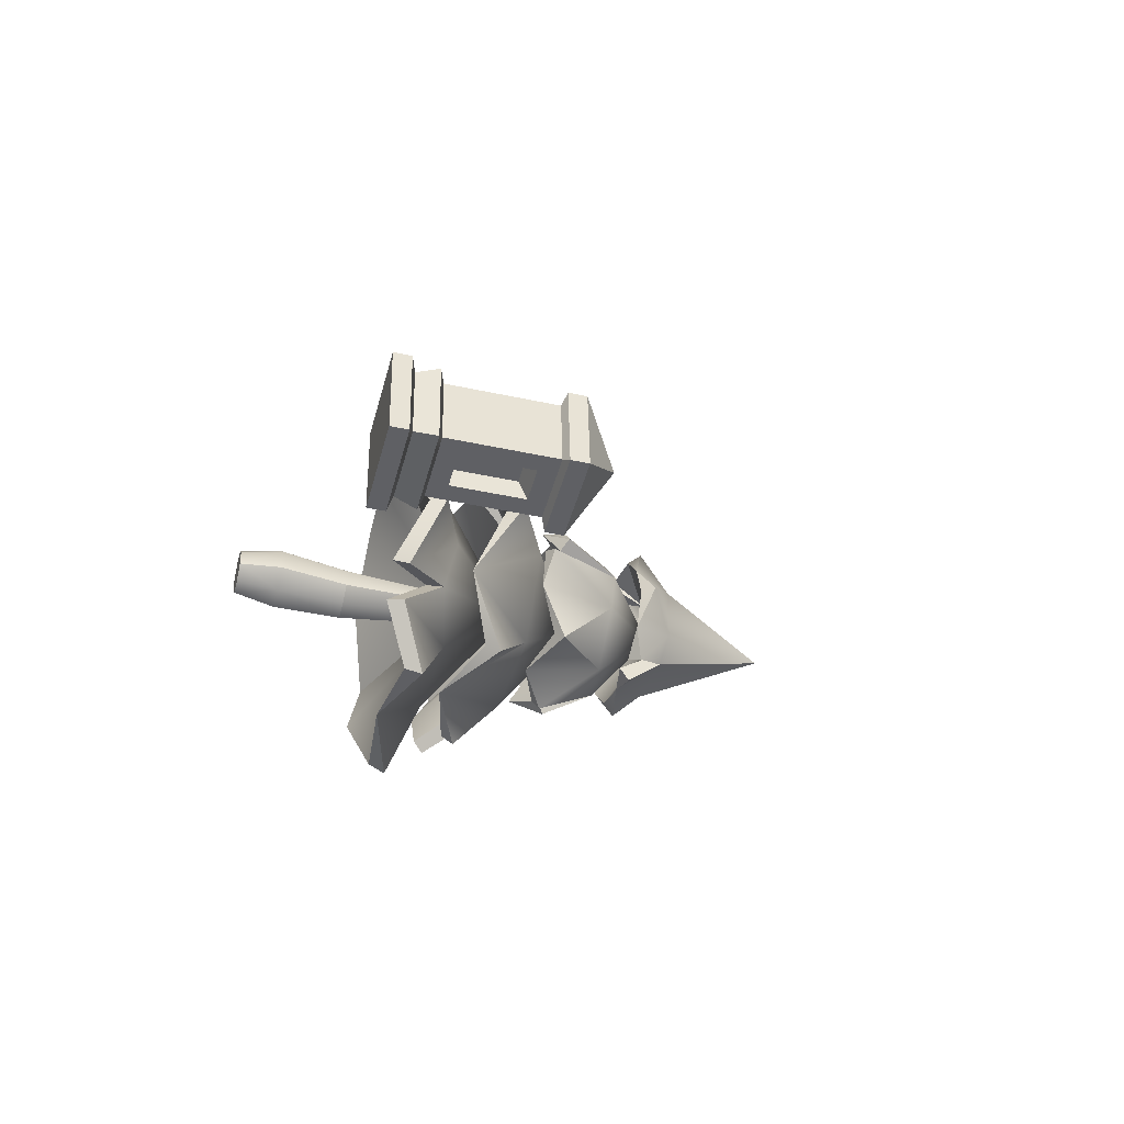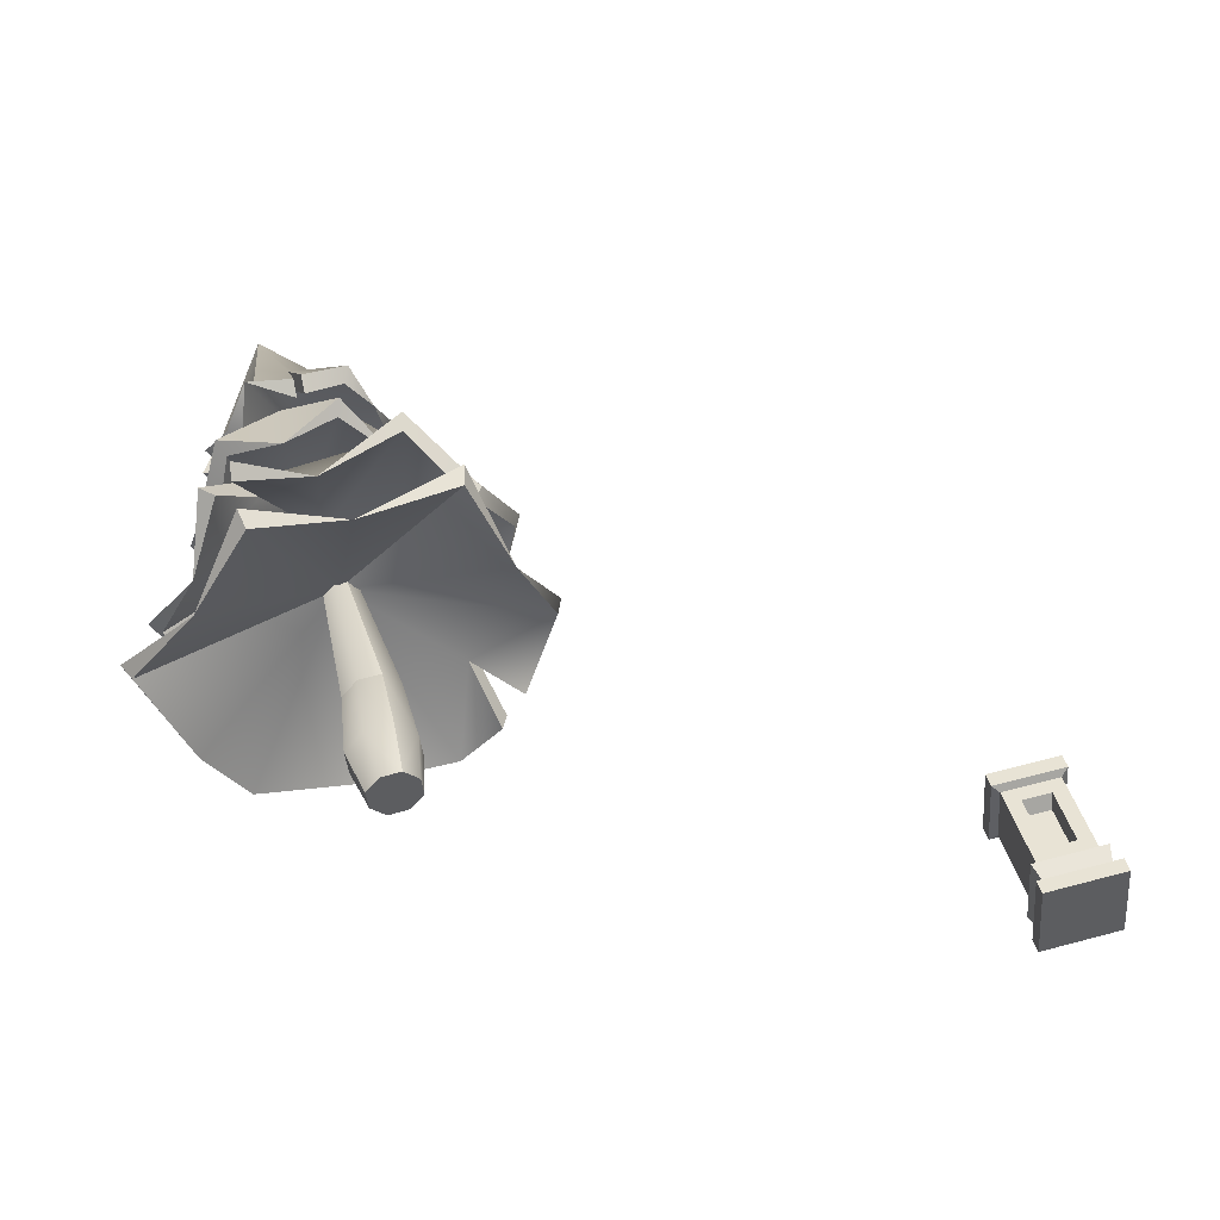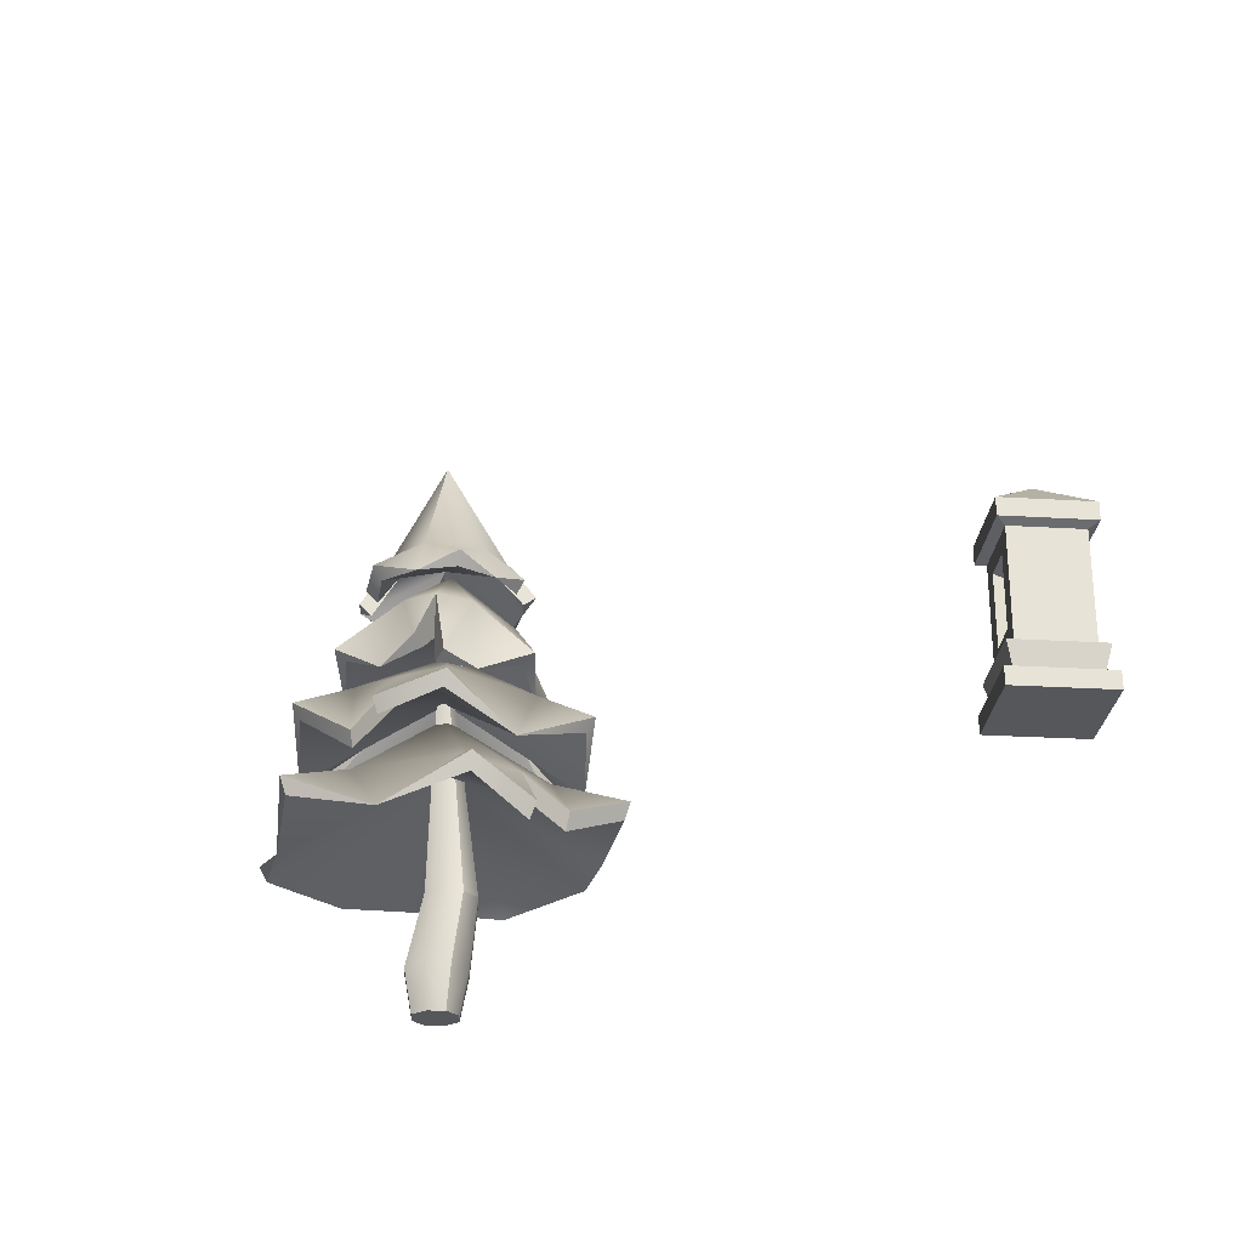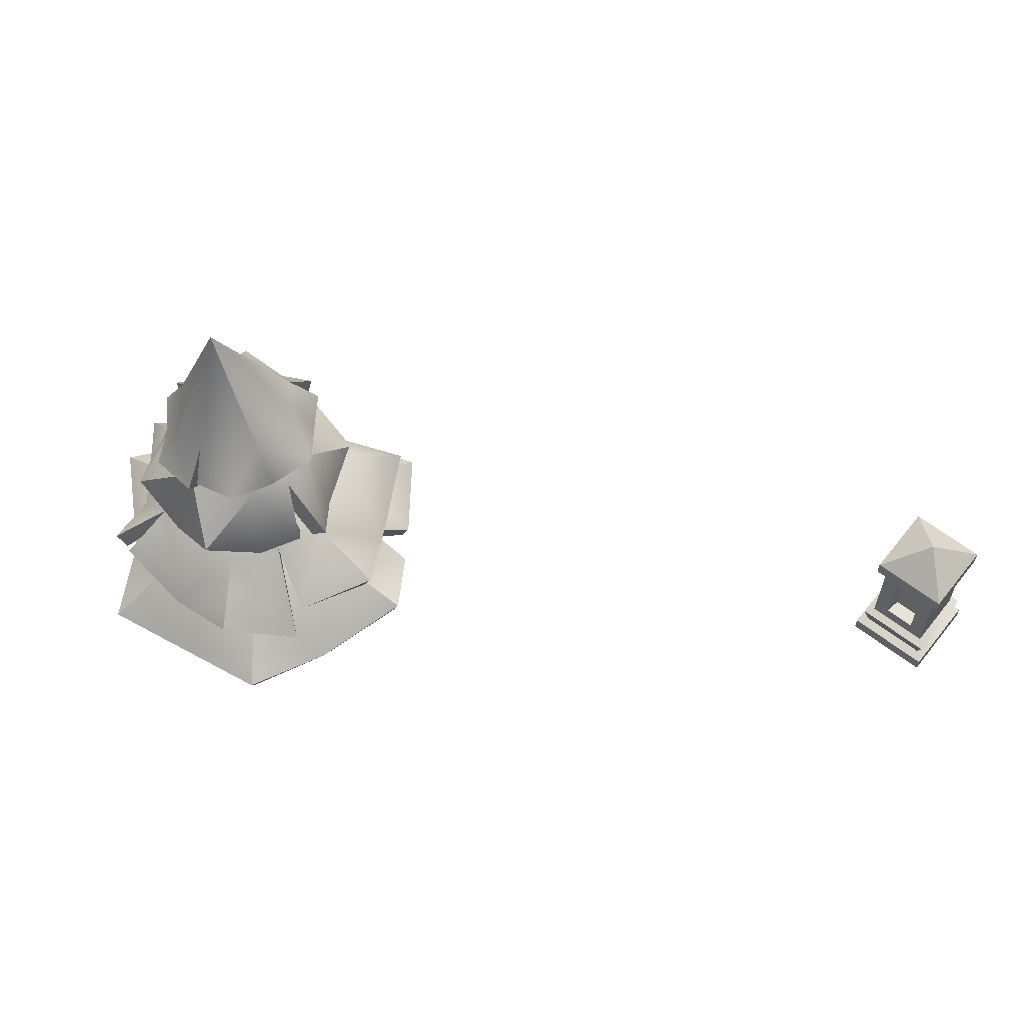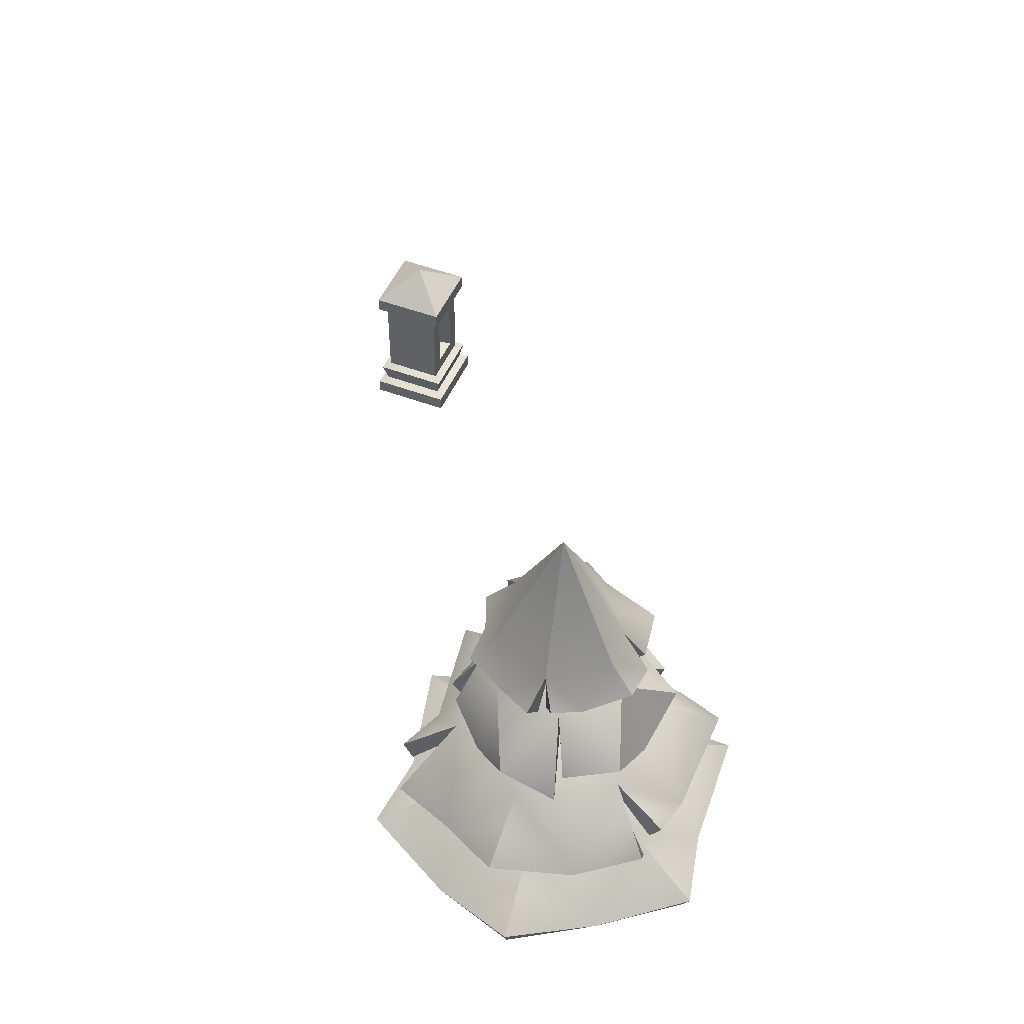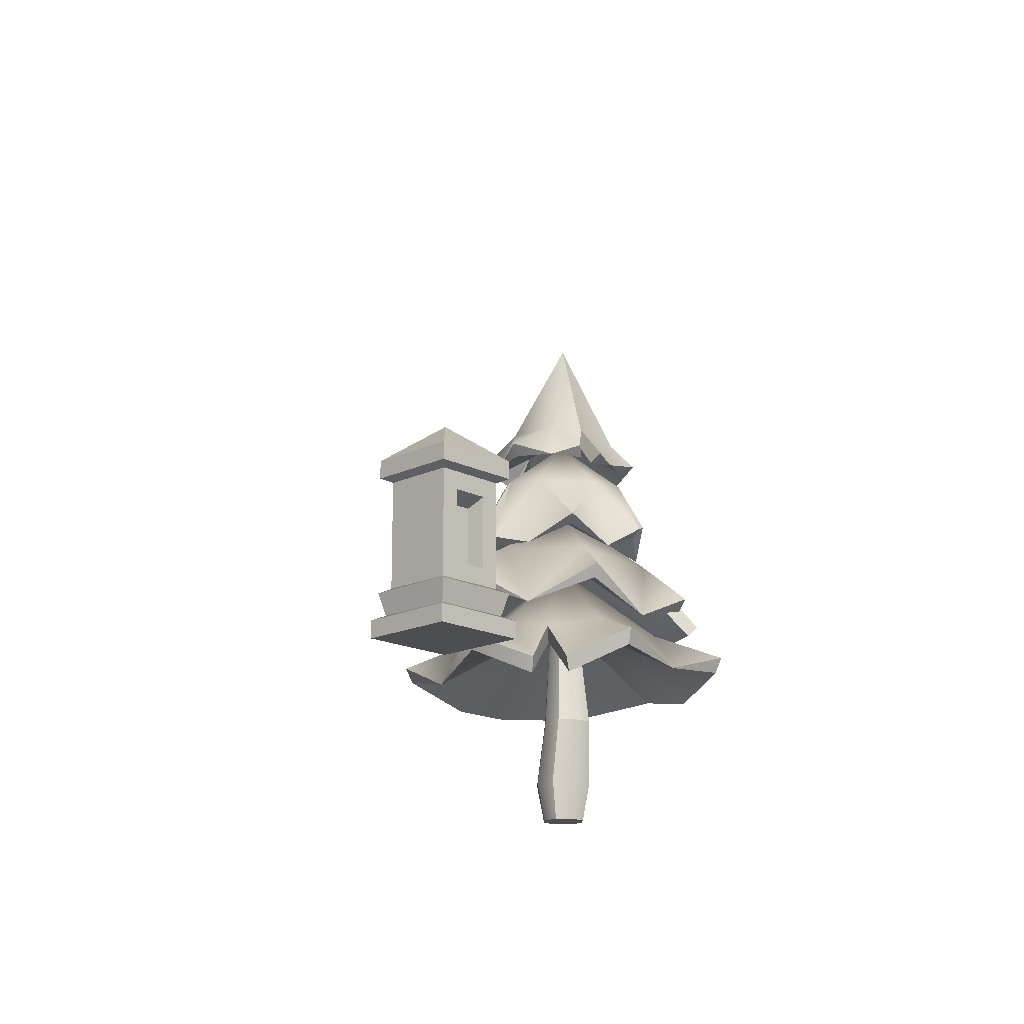
<metadata>
{"format":"obj","ext":"obj","renderer":"f3d","projection":"perspective","resolution":1024,"background":"white","views":[{"elev":-41.3,"azim":75.1,"up":"+Z"},{"elev":43.1,"azim":-14.8,"up":"+Z"},{"elev":-27.0,"azim":80.5,"up":"+Y"},{"elev":61.5,"azim":34.1,"up":"+Y"},{"elev":49.0,"azim":-71.4,"up":"+Y"},{"elev":-16.7,"azim":130.0,"up":"+Y"}]}
</metadata>
<code>
o tree_pine_orange_large_Cube.006
v -26.73 2.264 3.285
v -26.63 0.4748 3.34
v -26.84 0.4748 3.236
v -26.73 0.4597 3.035
v -26.53 0.4597 3.139
v -26.75 0.4777 3.326
v -26.82 0.4672 3.116
v -26.61 0.4568 3.05
v -26.54 0.4672 3.259
v -26.9 0.04966 3.31
v -26.8 0.04966 3.416
v -26.66 0.04966 3.433
v -26.77 0.04966 3.069
v -26.88 0.04966 3.166
v -26.53 0.04966 3.193
v -26.63 0.04966 3.086
v -26.55 0.04966 3.336
v -27.52 0.6736 2.802
v -27.77 0.7819 3.298
v -27.45 0.6595 3.74
v -26.68 0.6615 4.146
v -26.14 0.7819 4.133
v -25.93 0.6704 3.671
v -26.23 0.7994 2.311
v -27.28 0.7936 2.361
v -26.72 1.198 3.251
v -26.15 0.8907 2.914
v -25.71 0.8037 3.204
v -27.16 0.6824 4.179
v -26.76 0.7387 2.352
v -26.04 0.6361 2.657
v -25.92 0.6368 2.866
v -27.81 0.885 3.301
v -26.12 0.8845 4.171
v -26.21 0.9054 2.278
v -27.31 0.8981 2.33
v -26.72 1.548 3.255
v -27.35 1.056 3.282
v -27.01 1.048 3.823
v -26.37 1.055 3.789
v -26.07 1.063 3.221
v -26.11 0.9897 2.888
v -26.42 1.067 2.683
v -27.06 1.063 2.713
v -25.67 0.9075 3.204
v -27.18 0.7785 4.226
v -26 0.7346 2.642
v -25.88 0.7351 2.832
v -26.57 1.795 3.831
v -26.86 1.684 3.814
v -26.33 1.662 3.659
v -26.36 1.878 3.362
v -26.2 1.743 3.43
v -26.33 1.741 2.863
v -26.2 1.633 3.129
v -26.6 1.625 2.754
v -26.83 1.868 2.915
v -26.86 1.732 2.733
v -27.29 1.779 3.144
v -27.12 1.645 2.907
v -27.04 1.896 3.365
v -27.25 1.596 3.396
v -27.12 1.803 3.696
v -27.19 1.744 3.443
v -26.9 1.784 2.773
v -26.16 1.638 3.369
v -26.73 1.925 3.271
v -26.54 1.854 3.902
v -26.29 2.125 3.366
v -26.15 1.789 3.494
v -26.28 1.793 2.804
v -26.84 2.114 2.839
v -26.83 1.772 2.656
v -27.36 1.84 3.125
v -27.09 2.147 3.373
v -27.32 1.65 3.427
v -27.17 1.867 3.754
v -27.27 1.805 3.456
v -27 2.121 2.986
v -26.97 1.828 2.727
v -26.62 2.106 2.874
v -26.33 2.112 3.149
v -26.08 1.679 3.331
v -26.43 2.133 3.535
v -26.71 2.454 3.245
v -26.81 2.149 3.647
v -26.16 1.271 2.531
v -25.97 1.138 2.938
v -26.6 1.088 2.472
v -26.92 1.448 2.765
v -27.01 1.19 2.458
v -27.58 1.209 3.161
v -27.32 1.055 2.79
v -27.41 1.075 3.578
v -27.02 1.47 3.683
v -27.24 1.228 3.943
v -26.33 1.307 4.077
v -26.77 1.125 4.043
v -26.31 1.473 3.522
v -26.05 1.039 3.8
v -25.8 1.316 3.352
v -26.72 1.639 3.251
v -26.05 1.244 3.678
v -27.16 1.302 3.947
v -27.12 1.041 2.472
v -26.13 1.358 2.485
v -26.94 1.533 2.713
v -26.99 1.261 2.392
v -27.64 1.292 3.153
v -27.05 1.559 3.723
v -27.31 1.296 3.949
v -26.31 1.397 4.122
v -26.29 1.594 3.552
v -26 1.119 3.819
v -25.75 1.408 3.342
v -26.13 1.601 3.305
v -26.02 1.335 3.711
v -26.47 1.593 3.784
v -27.14 1.377 4.011
v -27.29 1.529 3.188
v -27.19 1.106 2.44
v -26.73 1.952 3.237
v -26.36 1.57 2.778
v -26.25 2.284 3.252
v -26.31 2.274 3.475
v -26.33 2.276 3.028
v -26.58 2.422 3.009
v -26.49 2.259 2.889
v -26.96 2.233 2.886
v -26.73 2.248 2.825
v -27.1 2.218 3.067
v -27.02 2.385 3.29
v -27.16 2.208 3.275
v -26.96 2.299 3.744
v -27.02 2.159 3.472
v -26.71 2.44 3.535
v -26.72 2.168 3.695
v -26.46 2.264 3.662
v -26.67 2.23 3.665
v -27.13 2.229 3.313
v -26.53 2.217 2.842
v -26.73 2.497 3.277
v -26.19 2.359 3.249
v -26.55 2.486 2.943
v -26.43 2.324 2.853
v -27 2.3 2.829
v -27.1 2.441 3.294
v -27.23 2.265 3.234
v -27.08 2.214 3.512
v -26.71 2.497 3.613
v -26.72 2.236 3.765
v -26.42 2.34 3.714
v -26.67 2.301 3.734
v -26.9 2.456 3.606
v -27.2 2.283 3.36
v -26.93 2.458 2.962
v -26.55 2.278 2.768
v -26.44 2.515 3.087
v -26.78 3.213 3.281
v -26.42 2.515 3.43
v -26.72 -0.2039 3.251
v -26.85 -0.2039 3.294
v -26.78 -0.2039 3.373
v -26.67 -0.2039 3.385
v -26.76 -0.2039 3.118
v -26.84 -0.2039 3.189
v -26.58 -0.2039 3.209
v -26.65 -0.2039 3.13
v -26.59 -0.2039 3.314
f 12 6 11
f 5 1 9
f 7 1 4
f 6 10 11
f 3 14 10
f 4 1 8
f 8 1 5
f 7 13 14
f 4 16 13
f 2 1 6
f 9 1 2
f 16 5 15
f 15 9 17
f 17 2 12
f 6 1 3
f 16 165 13
f 17 164 169
f 11 164 12
f 14 162 10
f 16 167 168
f 11 162 163
f 17 167 15
f 14 165 166
f 3 1 7
f 21 29 26
f 26 19 18
f 26 22 21
f 23 22 26
f 32 28 27
f 26 25 30
f 18 25 26
f 20 19 26
f 26 30 24
f 26 29 20
f 27 26 24
f 27 24 31
f 39 46 21
f 40 34 23
f 41 45 48
f 44 36 18
f 44 18 38
f 39 37 38
f 38 33 20
f 43 30 44
f 37 43 44
f 37 42 43
f 37 41 42
f 40 23 41
f 37 40 41
f 39 21 40
f 20 39 38
f 37 39 40
f 43 35 30
f 43 42 47
f 29 21 46
f 22 23 34
f 20 29 46
f 25 18 36
f 30 25 36
f 24 30 35
f 24 47 31
f 28 48 45
f 18 19 33
f 27 47 42
f 27 48 32
f 19 20 33
f 23 28 45
f 21 22 34
f 37 44 38
f 45 41 23
f 42 41 48
f 35 43 47
f 36 44 30
f 33 38 18
f 46 39 20
f 34 40 21
f 23 26 28
f 26 27 28
f 52 55 66
f 67 60 57
f 67 57 56
f 67 56 54
f 59 60 67
f 61 59 67
f 63 64 61
f 61 67 63
f 52 67 55
f 52 51 49
f 55 67 54
f 67 50 63
f 60 65 57
f 58 56 57
f 53 51 52
f 61 62 59
f 82 69 83
f 86 50 68
f 82 55 71
f 79 72 80
f 79 60 74
f 75 78 77
f 75 77 86
f 86 68 84
f 85 75 86
f 79 74 75
f 85 79 75
f 85 72 79
f 85 81 72
f 82 71 81
f 85 82 81
f 85 69 82
f 85 86 84
f 85 84 69
f 81 56 73
f 84 51 70
f 59 76 74
f 49 51 68
f 63 78 64
f 52 70 53
f 52 83 69
f 61 78 75
f 55 54 71
f 54 56 71
f 56 58 73
f 57 73 58
f 65 60 80
f 57 80 72
f 60 59 74
f 51 53 70
f 61 76 62
f 66 55 83
f 50 49 68
f 63 50 77
f 69 84 70
f 51 84 68
f 50 86 77
f 55 82 83
f 56 81 71
f 72 81 73
f 60 79 80
f 76 75 74
f 67 52 49
f 67 49 50
f 93 105 90
f 102 87 88
f 102 92 93
f 94 92 102
f 98 104 95
f 98 95 102
f 101 103 99
f 88 101 102
f 90 89 102
f 89 87 102
f 97 98 102
f 93 90 102
f 95 96 94
f 90 91 89
f 100 97 99
f 107 121 93
f 89 107 123
f 120 109 94
f 110 119 98
f 116 113 117
f 116 115 88
f 116 88 123
f 107 122 123
f 123 106 89
f 122 113 116
f 122 118 113
f 110 98 118
f 120 94 110
f 107 93 120
f 122 116 123
f 122 107 120
f 122 110 118
f 118 112 114
f 94 96 111
f 95 111 96
f 104 98 119
f 104 110 95
f 98 97 112
f 89 91 108
f 99 114 100
f 105 93 121
f 88 87 106
f 101 88 115
f 97 114 112
f 87 89 106
f 101 117 103
f 90 108 91
f 90 121 107
f 99 117 113
f 93 92 109
f 92 94 109
f 108 107 89
f 106 123 88
f 122 120 110
f 115 116 117
f 113 118 114
f 112 118 98
f 111 110 94
f 109 120 93
f 102 101 99
f 99 97 102
f 94 102 95
f 130 141 127
f 125 142 124
f 130 142 129
f 129 142 131
f 135 140 132
f 134 142 136
f 136 138 139
f 136 142 138
f 124 142 126
f 135 132 142
f 142 127 126
f 142 125 138
f 142 132 131
f 132 133 131
f 127 128 126
f 137 134 136
f 144 157 130
f 160 125 143
f 159 147 154
f 156 146 131
f 147 155 149
f 150 153 152
f 150 152 160
f 160 143 158
f 159 160 158
f 159 154 150
f 147 149 154
f 156 131 147
f 144 130 156
f 159 144 156
f 159 150 160
f 159 158 144
f 158 126 145
f 154 134 151
f 133 147 148
f 140 149 155
f 140 147 132
f 135 134 149
f 126 128 145
f 136 151 137
f 141 130 157
f 125 124 143
f 138 125 152
f 134 137 151
f 124 126 143
f 138 153 139
f 127 145 128
f 127 157 144
f 136 153 150
f 130 129 146
f 129 131 146
f 131 133 148
f 125 160 152
f 159 156 147
f 126 158 143
f 144 158 145
f 146 156 130
f 148 147 131
f 134 154 149
f 150 154 151
f 134 135 142
f 130 127 142
f 161 163 162
f 161 164 163
f 161 166 165
f 161 162 166
f 161 168 167
f 161 165 168
f 161 169 164
f 161 167 169
f 12 2 6
f 6 3 10
f 3 7 14
f 7 4 13
f 4 8 16
f 16 8 5
f 15 5 9
f 17 9 2
f 16 168 165
f 17 12 164
f 11 163 164
f 14 166 162
f 16 15 167
f 11 10 162
f 17 169 167
f 14 13 165
f 24 35 47
f 28 32 48
f 27 31 47
f 27 42 48
f 59 62 76
f 63 77 78
f 52 69 70
f 52 66 83
f 61 64 78
f 57 72 73
f 57 65 80
f 61 75 76
f 95 110 111
f 104 119 110
f 99 113 114
f 97 100 114
f 101 115 117
f 90 107 108
f 90 105 121
f 99 103 117
f 133 132 147
f 140 135 149
f 140 155 147
f 136 150 151
f 138 152 153
f 127 144 145
f 127 141 157
f 136 139 153
o shrine_Cube.005
v -23.26 0.04967 1.252
v -23.23 0.9639 1.231
v -23.22 0.04967 0.7511
v -23.2 0.9639 0.7753
v -22.76 0.04967 1.289
v -22.78 0.9639 1.265
v -22.72 0.04967 0.7881
v -22.74 0.9639 0.809
v -22.74 0.8725 0.809
v -23.2 0.8725 0.7753
v -22.78 0.8725 1.265
v -23.23 0.8725 1.231
v -22.78 0.2782 1.265
v -22.74 0.2782 0.809
v -23.2 0.2782 0.7753
v -23.23 0.2782 1.231
v -22.99 1.147 1.02
v -23.09 0.3925 1.196
v -23.09 0.7582 1.196
v -23.07 0.3925 0.831
v -22.89 0.3925 0.8445
v -22.91 0.3925 1.209
v -22.91 0.7582 1.209
v -23.07 0.7582 0.831
v -22.89 0.7582 0.8445
v -23.18 0.164 0.8049
v -22.77 0.164 0.8345
v -22.8 0.164 1.235
v -23.2 0.164 1.206
v -23.22 0.1411 0.7511
v -22.72 0.1411 0.7881
v -22.76 0.1411 1.289
v -23.26 0.1411 1.252
v -23.19 0.3011 1.189
v -23.19 0.8497 1.189
v -23.16 0.3011 0.8243
v -22.79 0.3011 0.8512
v -22.82 0.3011 1.216
v -22.82 0.8497 1.216
v -23.16 0.8497 0.8243
v -22.79 0.8497 0.8512
v -22.91 0.3925 0.9345
v -23.06 0.3925 0.9234
v -23.07 0.7125 1.106
v -23.07 0.3925 1.106
v -22.92 0.3925 1.117
v -22.92 0.7125 1.117
v -23.06 0.7125 0.9234
v -22.91 0.7125 0.9345
f 171 179 181
f 173 178 179
f 177 180 178
f 175 181 180
f 176 170 172
f 173 171 186
f 178 208 210
f 183 197 196
f 197 185 198
f 183 207 182
f 185 195 198
f 181 209 204
f 181 208 180
f 171 175 186
f 177 173 186
f 175 177 186
f 191 216 215
f 210 207 206
f 189 217 212
f 204 205 203
f 185 205 184
f 182 203 185
f 178 209 179
f 184 206 183
f 195 200 199
f 198 199 202
f 197 202 201
f 196 201 200
f 200 174 176
f 201 170 174
f 202 172 170
f 199 176 172
f 188 203 187
f 190 205 189
f 187 207 191
f 191 208 192
f 189 209 193
f 194 206 190
f 192 204 188
f 193 210 194
f 189 211 190
f 191 214 187
f 188 216 192
f 190 218 194
f 215 213 214
f 212 218 211
f 187 213 188
f 194 217 193
f 195 183 196
f 171 173 179
f 173 177 178
f 177 175 180
f 175 171 181
f 176 174 170
f 178 180 208
f 183 182 197
f 197 182 185
f 183 206 207
f 185 184 195
f 181 179 209
f 181 204 208
f 191 192 216
f 210 208 207
f 189 193 217
f 204 209 205
f 185 203 205
f 182 207 203
f 178 210 209
f 184 205 206
f 195 196 200
f 198 195 199
f 197 198 202
f 196 197 201
f 200 201 174
f 201 202 170
f 202 199 172
f 199 200 176
f 188 204 203
f 190 206 205
f 187 203 207
f 191 207 208
f 189 205 209
f 194 210 206
f 192 208 204
f 193 209 210
f 189 212 211
f 191 215 214
f 188 213 216
f 190 211 218
f 215 216 213
f 212 217 218
f 187 214 213
f 194 218 217
f 195 184 183

</code>
